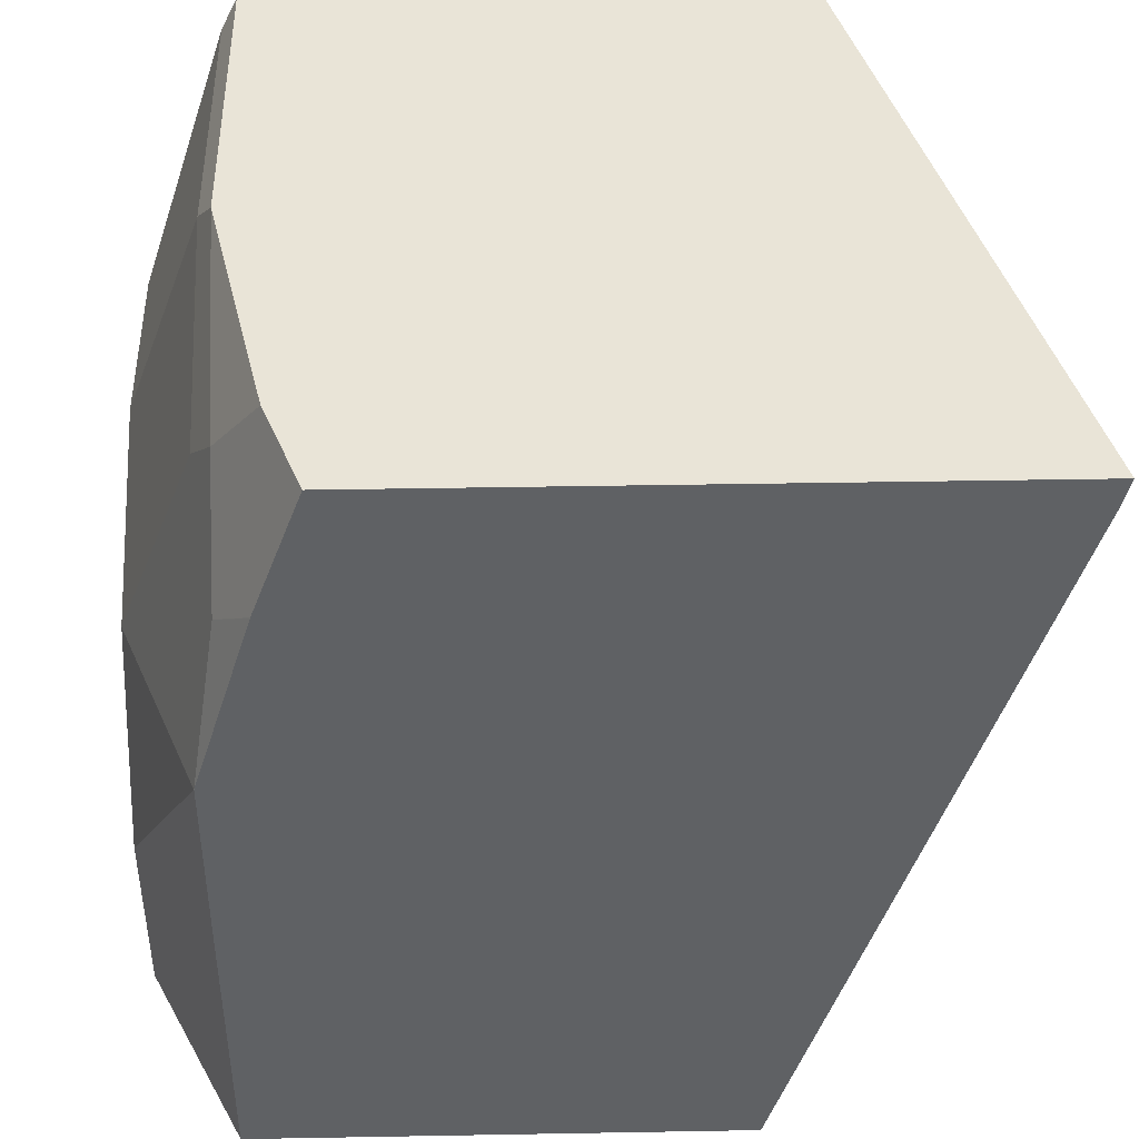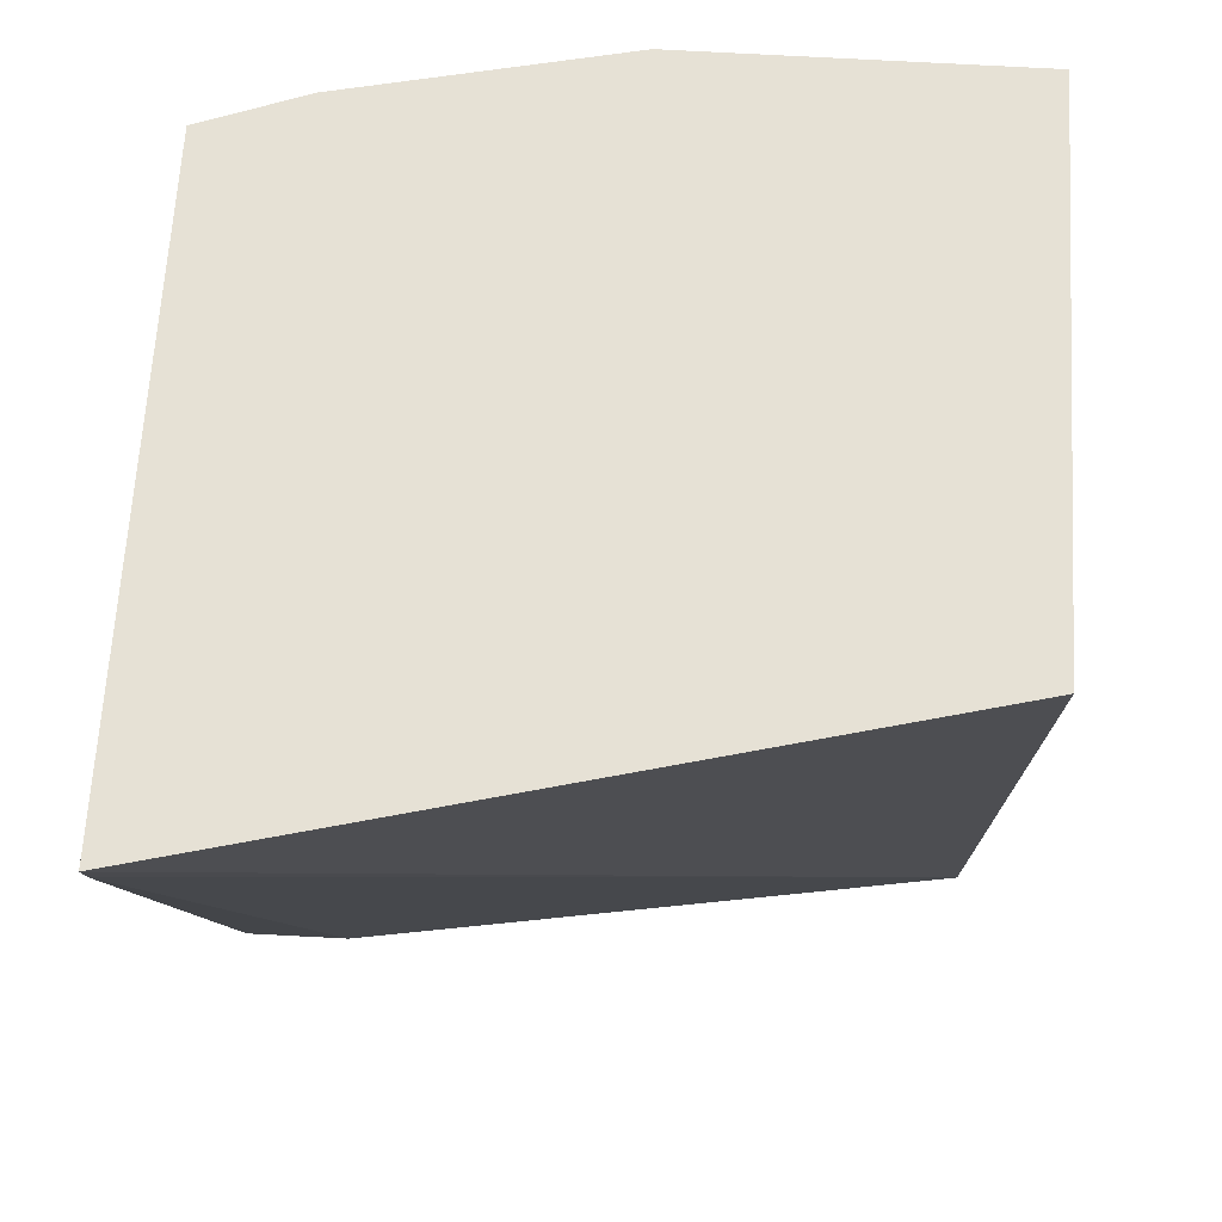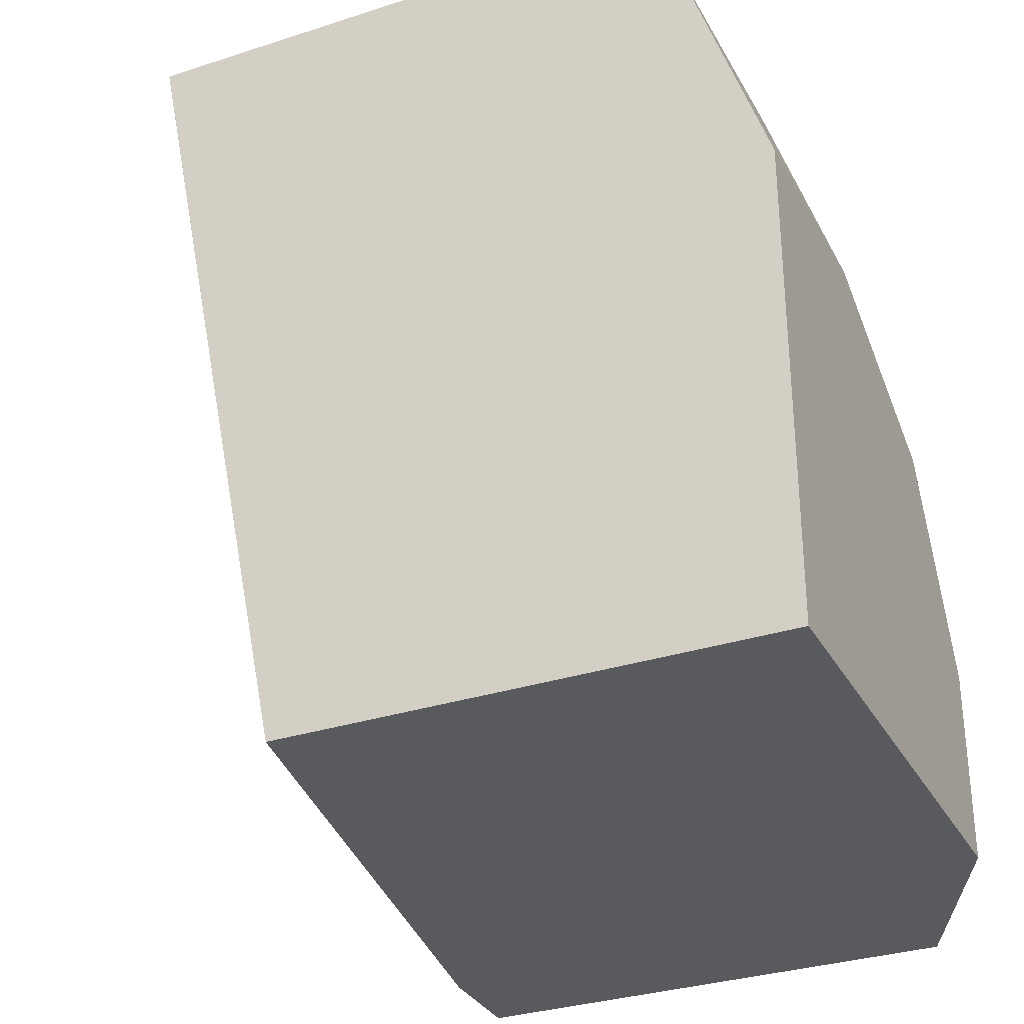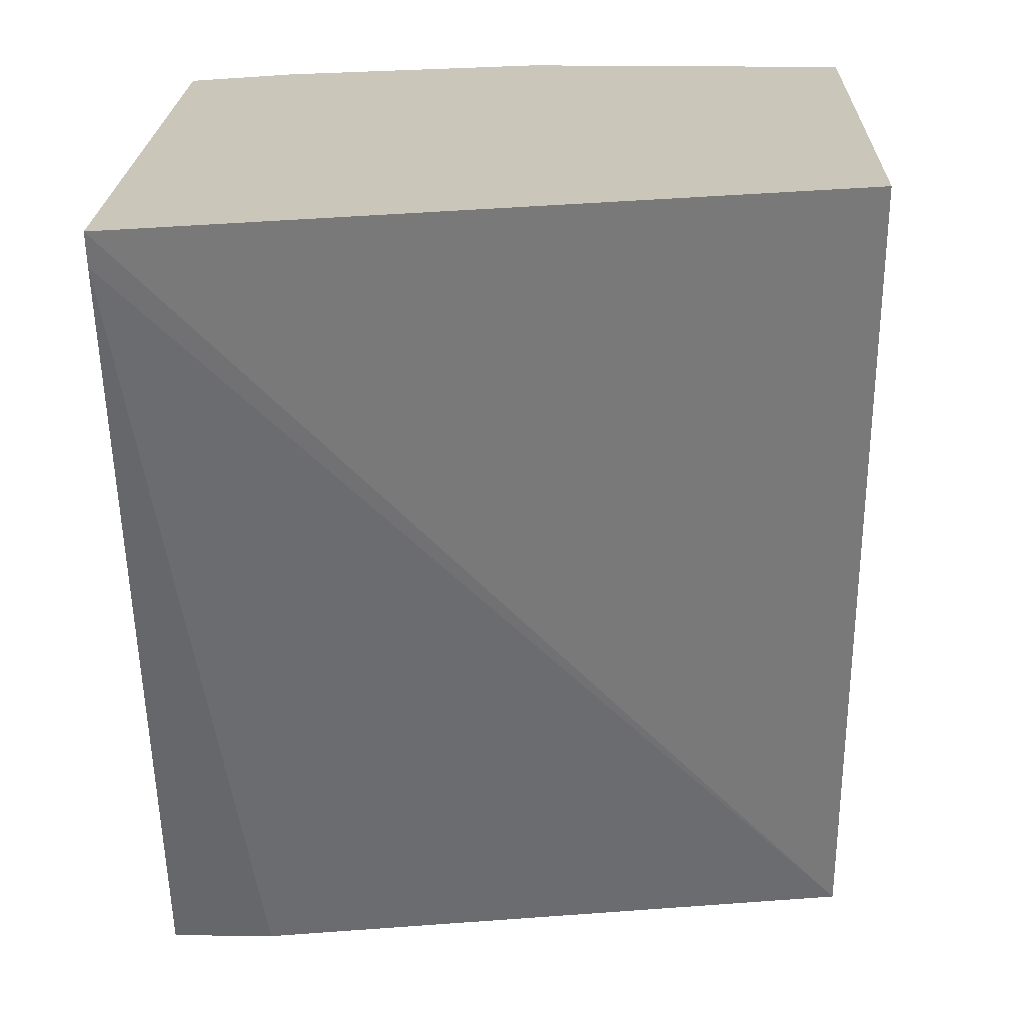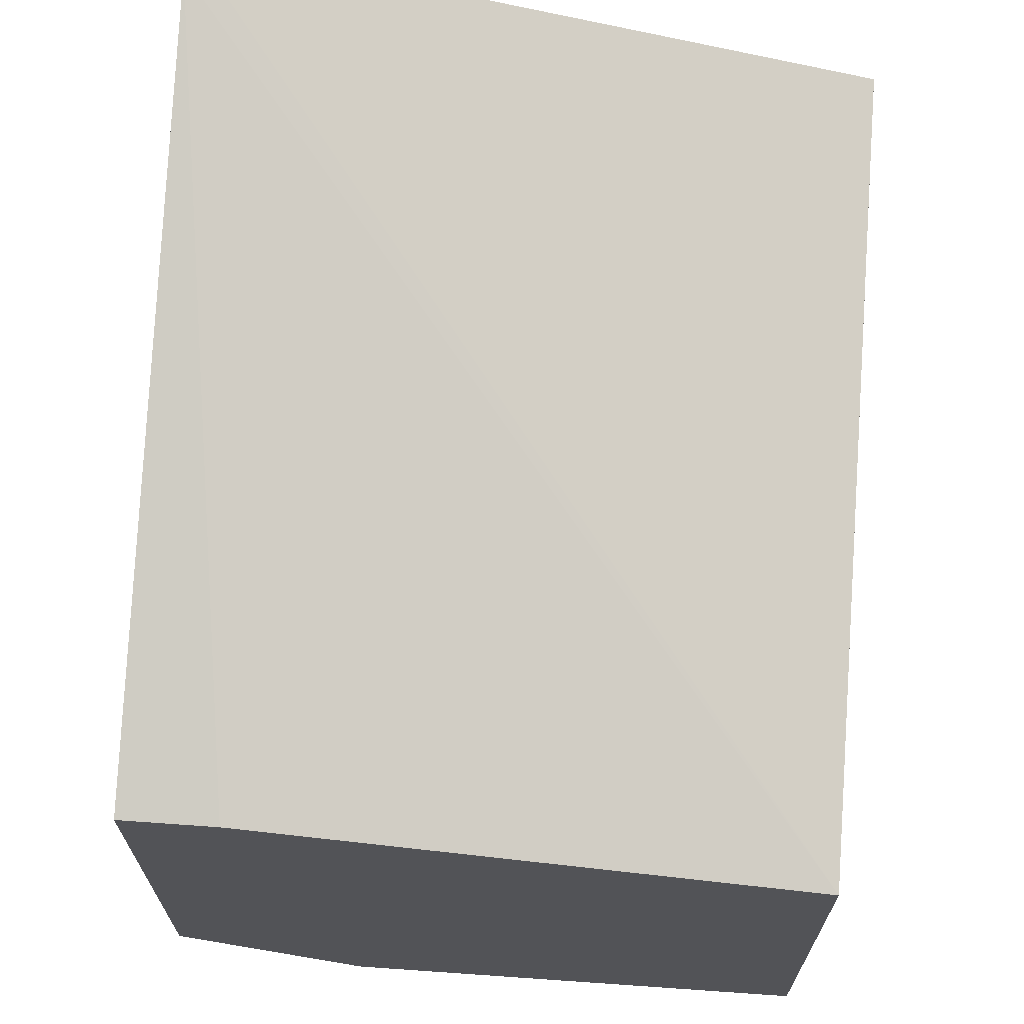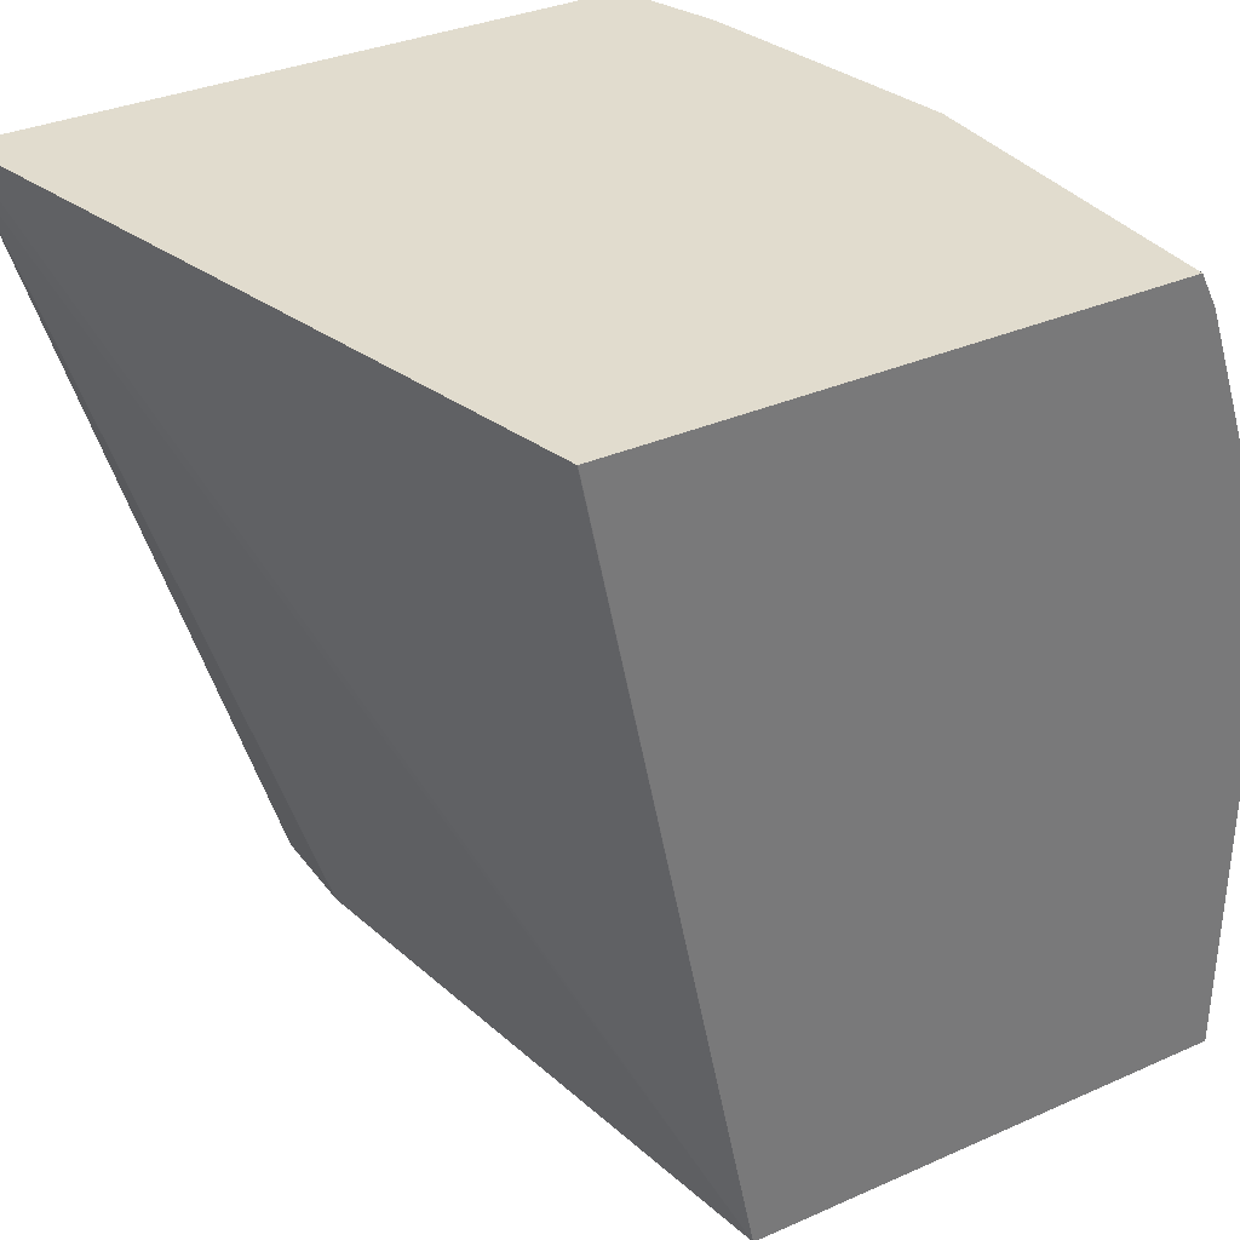
<metadata>
{"format":"obj","ext":"obj","renderer":"f3d","projection":"perspective","resolution":1024,"background":"white","views":[{"elev":43.1,"azim":88.8,"up":"+Z"},{"elev":64.5,"azim":-176.6,"up":"+Z"},{"elev":-31.8,"azim":-65.4,"up":"+Z"},{"elev":21.2,"azim":-178.4,"up":"+Z"},{"elev":67.7,"azim":-176.0,"up":"+Y"},{"elev":34.0,"azim":-120.9,"up":"+Z"}]}
</metadata>
<code>
v 0.2636 -0.2831 0.3138
v -0.0002468 -0.3506 0.3138
v 0.2636 -0.5213 0.3138
v 0.2636 -0.2863 0.3012
v -0.0002468 -0.4135 0.001745
v -0.0002726 -0.3509 0.3132
v -0.0002726 -0.3524 0.3138
v 0.2255 -0.5354 0.3138
v 0.2067 -0.5544 0.2819
v 0.2636 -0.526 0.3012
v 0.2636 -0.3757 0.001745
v 0.2255 -0.3759 0.001745
v -0.0002726 -0.5926 0.001745
v -0.0002726 -0.4135 0.03733
v -0.0002726 -0.5573 0.3138
v 0.1259 -0.5573 0.3138
v 0.1128 -0.5638 0.3007
v 0.1879 -0.5638 0.2631
v 0.1503 -0.6014 0.1504
v 0.2636 -0.5636 0.1884
v 0.2443 -0.5544 0.2443
v 0.2636 -0.54 0.2636
v 0.2636 -0.5638 0.001745
v -0.0002726 -0.6014 0.001745
v -0.0002726 -0.5638 0.3007
v 0.0752 -0.6014 0.1879
v 0.1879 -0.6014 0.07521
v 0.2631 -0.5638 0.1879
v 0.2636 -0.5638 0.1128
v 0.2636 -0.5401 0.2631
v 0.1879 -0.6014 0.001745
v -0.0002726 -0.6014 0.1879
f 15 25 17
f 10 21 22
f 9 21 10
f 9 20 21
f 9 17 18
f 9 18 19
f 9 16 17
f 8 16 9
f 6 15 7
f 15 17 16
f 6 25 15
f 9 19 20
f 17 25 32
f 19 28 20
f 17 26 19
f 17 19 18
f 19 26 32
f 19 32 24
f 19 24 31
f 19 31 27
f 19 27 28
f 20 28 27
f 20 27 29
f 20 30 21
f 21 30 22
f 23 29 27
f 23 27 31
f 6 32 25
f 17 32 26
f 6 24 32
f 4 11 12
f 6 14 13
f 6 13 24
f 1 2 7
f 1 7 15
f 1 15 16
f 1 16 8
f 1 8 3
f 1 3 10
f 1 10 22
f 1 30 20
f 1 20 29
f 1 29 23
f 1 23 11
f 1 11 4
f 1 22 30
f 1 5 2
f 1 4 5
f 5 31 24
f 5 23 31
f 5 11 23
f 5 14 6
f 5 13 14
f 5 12 11
f 5 24 13
f 3 9 10
f 3 8 9
f 2 5 6
f 2 6 7
f 4 12 5

</code>
